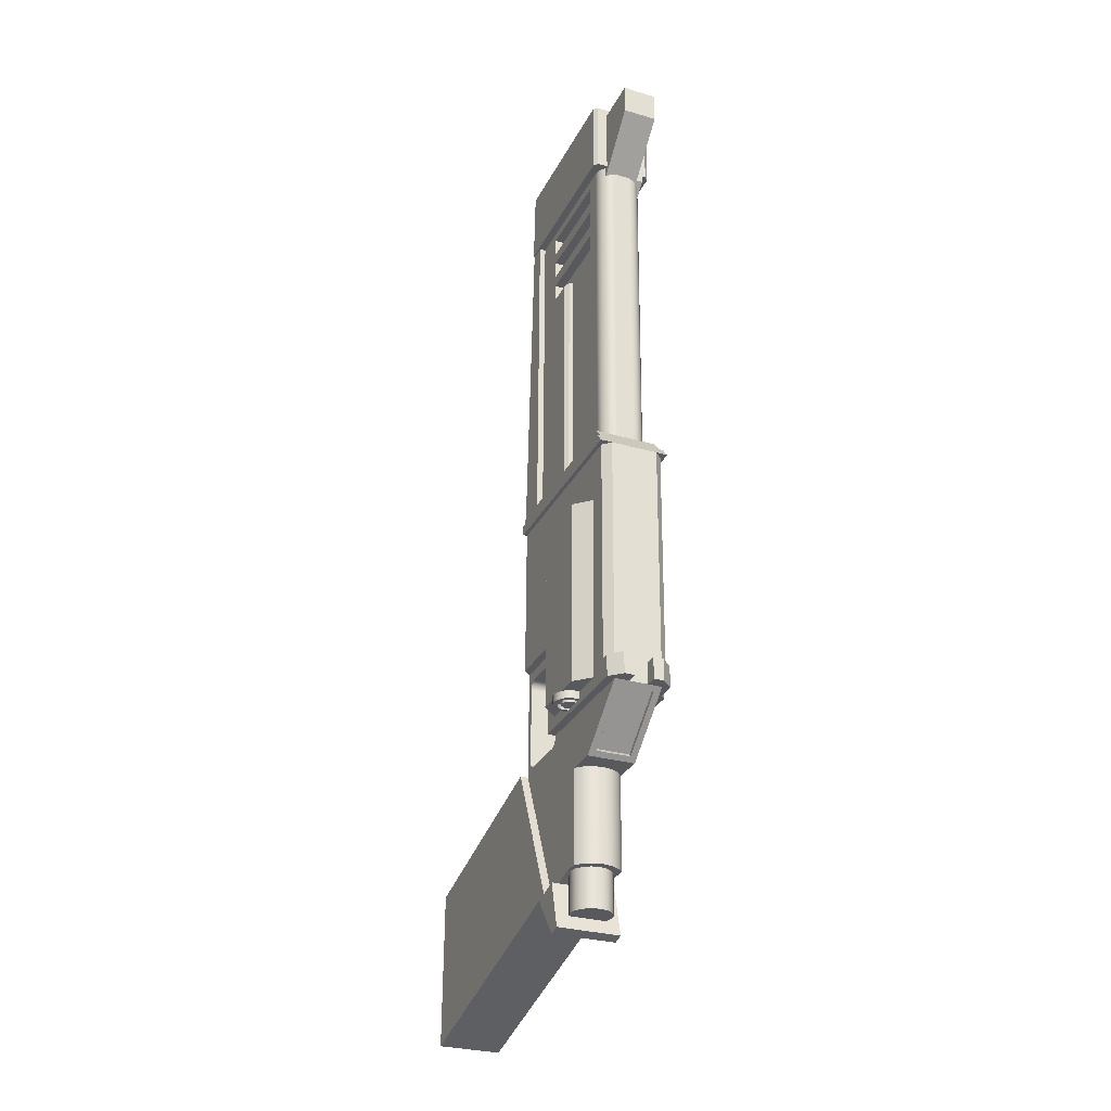
<metadata>
{"format":"obj","ext":"obj","renderer":"f3d","projection":"perspective","resolution":1024,"background":"white","views":[{"elev":-30.1,"azim":-22.3,"up":"+Y"}]}
</metadata>
<code>
o marksman_item
v -0.06079 -1.277 0.199
v 0.05583 -1.277 0.1982
v -0.06721 -1.277 0.2244
v 0.06261 -1.277 0.2235
v -0.06309 -1.277 0.2503
v 0.05885 -1.277 0.2494
v -0.0491 -1.278 0.2724
v 0.04518 -1.278 0.2718
v -0.02751 -1.278 0.2872
v 0.02379 -1.278 0.2869
v -0.001821 -1.278 0.2923
v -0.04272 -1.193 0.1776
v -0.04855 -1.166 0.1832
v -0.03469 -1.172 0.1724
v -0.02756 -1.171 0.1689
v -0.01383 -1.174 0.1648
v -0.002726 -1.172 0.1638
v 0.008389 -1.174 0.1646
v 0.02218 -1.171 0.1686
v 0.02936 -1.172 0.172
v 0.04337 -1.166 0.1826
v 0.03746 -1.193 0.177
v 0.04468 -1.217 0.1832
v 0.05085 -1.245 0.1903
v 0.05761 -1.16 0.2036
v 0.06273 -1.152 0.2286
v 0.05796 -1.153 0.2535
v 0.04402 -1.153 0.2747
v 0.02303 -1.153 0.2889
v -0.001809 -1.153 0.294
v -0.02672 -1.153 0.2893
v -0.04985 -1.217 0.1839
v -0.05592 -1.245 0.1911
v -0.06249 -1.16 0.2045
v -0.06727 -1.152 0.2295
v -0.06214 -1.153 0.2543
v -0.0479 -1.153 0.2753
v -0.1027 -1.172 0.1729
v -0.07808 -1.188 0.1134
v 0.07191 -1.188 0.1124
v 0.09733 -1.172 0.1715
v 0.09691 -1.188 0.1122
v -0.1031 -1.188 0.1136
v 0.07273 -1.152 0.2285
v -0.07726 -1.152 0.2296
v 0.09733 -1.327 0.1712
v -0.1027 -1.327 0.1726
v 0.09665 -1.197 0.07457
v -0.1033 -1.197 0.07598
v -0.1044 -0.7384 -0.08032
v -0.1092 -1.409 -0.7588
v -0.1092 -0.9087 -0.752
v -0.1027 -1.327 0.1734
v -0.1024 -1.318 0.2098
v 0.09734 -1.327 0.172
v 0.09759 -1.318 0.2084
v -0.05491 -0.7064 0.5645
v -0.05607 -0.8416 0.399
v -0.05496 -0.6968 0.5566
v -0.05613 -0.8319 0.3911
v 0.05393 -0.8416 0.3982
v 0.05387 -0.8319 0.3903
v 0.05509 -0.7064 0.5637
v 0.05504 -0.6968 0.5558
v -0.1521 -0.05233 0.2493
v -0.1507 -0.05504 0.4493
v -0.1025 -0.05165 0.199
v -0.1004 -0.05571 0.499
v -0.1522 -0.6523 0.2412
v -0.1025 -0.6516 0.1909
v -0.1508 -0.655 0.4412
v -0.1004 -0.6557 0.4908
v -0.1517 -0.6531 0.3042
v -0.1513 -0.654 0.3704
v -0.1018 -0.6529 0.2885
v -0.1019 -0.6779 0.2882
v -0.1029 -0.6878 0.1404
v -0.1018 -0.6781 0.3012
v -0.1017 -0.6783 0.3149
v -0.1014 -0.6789 0.3582
v -0.09978 -0.6938 0.5828
v -0.1013 -0.679 0.3719
v -0.1012 -0.6792 0.385
v -0.1012 -0.6542 0.3853
v -0.1029 -0.3879 0.1444
v -0.1042 -0.3852 -0.05053
v -0.1042 0.1147 -0.04168
v -0.1042 0.1159 -0.04374
v -0.09989 0.1065 0.5662
v -0.09996 -0.6235 0.5563
v -0.09977 -0.6238 0.5838
v 0.1478 -0.6523 0.2391
v 0.1492 -0.655 0.4391
v 0.09746 -0.6516 0.1895
v 0.09957 -0.6557 0.4894
v 0.1479 -0.05233 0.2472
v 0.09752 -0.05165 0.1976
v 0.09963 -0.05571 0.4976
v 0.1493 -0.05504 0.4472
v 0.07063 0.1305 -0.06978
v 0.09581 0.1159 -0.04515
v 0.07058 -0.3849 -0.07676
v 0.09576 -0.3852 -0.05194
v 0.07213 -0.3879 0.1432
v 0.09713 -0.3879 0.143
v 0.0971 -0.6964 0.1389
v 0.09582 0.1147 -0.04309
v 0.1 -0.6235 0.5549
v 0.1002 -0.6938 0.5789
v 0.1001 0.1065 0.5648
v 0.1002 -0.6238 0.5824
v 0.1002 -0.6938 0.5814
v -0.07937 0.1305 -0.06872
v -0.07941 -0.3849 -0.07571
v -0.07787 -0.3879 0.1443
v 0.08315 0.358 -0.06678
v 0.09295 0.1305 -0.06994
v 0.07055 -0.7384 -0.08155
v -0.07945 -0.7384 -0.0805
v -0.1017 0.1305 -0.06857
v -0.09184 0.358 -0.06555
v 0.07528 0.1061 0.5899
v 0.07521 -0.6238 0.58
v -0.07472 0.1061 0.591
v -0.07479 -0.6238 0.5811
v 0.03021 -0.6238 0.5804
v -0.02979 -0.6238 0.5808
v -0.0298 -0.6938 0.5798
v 0.0302 -0.6938 0.5794
v 0.1082 0.1506 -0.0537
v 0.1082 0.1218 -0.05533
v 0.09566 0.1508 -0.06612
v 0.09064 0.1866 -0.06906
v 0.09107 1.264 -0.007849
v 0.08361 1.514 -0.001113
v 0.0961 1.264 -0.00288
v 0.0962 1.514 0.01131
v 0.09567 0.1865 -0.06409
v -0.09138 1.514 0.000119
v 0.1083 0.1147 -0.04318
v 0.1126 0.1423 0.5602
v 0.1128 0.1061 0.5897
v 0.1001 0.1423 0.5602
v -0.1168 0.1218 -0.05375
v -0.1043 0.1508 -0.06471
v -0.09936 0.1866 -0.06772
v -0.09893 1.264 -0.006511
v -0.1039 1.264 -0.001472
v -0.1038 1.514 0.01272
v -0.1167 0.1506 -0.05212
v -0.1043 0.1865 -0.06268
v -0.1001 1.257 0.5343
v -0.1001 1.507 0.5376
v -0.09856 1.264 0.04598
v -0.08753 1.257 0.5467
v -0.07538 1.258 0.4966
v -0.07291 1.257 0.5118
v -0.07856 1.264 0.04584
v -0.06593 1.257 0.5255
v -0.05503 1.257 0.5464
v -0.0551 1.257 0.5364
v -0.09866 0.1852 0.03136
v -0.1025 0.183 0.1947
v -0.0901 0.1832 0.1821
v -0.0776 0.1832 0.182
v -0.07866 0.1852 0.03122
v -0.102 0.182 0.2697
v -0.1019 0.9229 0.2797
v -0.09993 0.1423 0.5617
v -0.1001 0.1784 0.5321
v -0.1024 0.9239 0.2047
v -0.1124 0.1423 0.5617
v 0.09988 1.257 0.5328
v 0.0999 1.507 0.5362
v 0.08746 1.257 0.5454
v 0.08749 1.507 0.5488
v 0.07496 1.257 0.5455
v 0.05499 1.482 0.5487
v 0.05496 1.232 0.5453
v -0.05501 1.482 0.5495
v -0.08751 1.507 0.5501
v 0.07496 1.232 0.5452
v 0.07626 1.514 0.01894
v 0.07985 1.507 0.5289
v -0.08015 1.507 0.53
v -0.08374 1.514 0.02006
v 0.02496 1.232 0.5455
v 0.02486 0.1784 0.5313
v 0.04407 1.228 0.5415
v 0.04397 0.1785 0.5273
v 0.06021 1.217 0.5304
v 0.06011 0.1786 0.5164
v 0.07093 1.201 0.5139
v 0.07084 0.1789 0.5001
v 0.07461 1.183 0.4945
v 0.07451 0.1791 0.4809
v -0.02514 0.1784 0.5316
v -0.02504 1.232 0.5459
v -0.07549 0.1791 0.482
v -0.07155 0.1789 0.5011
v -0.06059 0.1786 0.5172
v -0.05511 1.222 0.536
v -0.0443 0.1785 0.5279
v -0.04086 1.229 0.5434
v -0.0769 0.1818 0.282
v -0.07577 0.9682 0.4419
v -0.07576 1.028 0.4427
v -0.07576 1.068 0.4432
v -0.07788 1.032 0.1427
v -0.07787 1.072 0.1432
v -0.07787 1.132 0.1441
v -0.07786 1.172 0.1446
v -0.07575 1.168 0.4446
v -0.07575 1.128 0.444
v -0.07786 1.232 0.1454
v -0.07575 1.228 0.4454
v -0.07788 0.9723 0.1419
v -0.07753 0.9366 0.1922
v -0.07682 0.9353 0.2922
v 0.03213 1.032 0.1427
v 0.03423 1.028 0.4419
v 0.03212 0.9723 0.1419
v 0.03423 0.9682 0.4411
v 0.03215 1.232 0.1454
v 0.03425 1.228 0.4446
v 0.03214 1.172 0.1446
v 0.03425 1.168 0.4438
v 0.03214 1.132 0.1441
v 0.03424 1.128 0.4433
v 0.03213 1.072 0.1433
v 0.03424 1.068 0.4424
v -0.03787 1.032 0.1432
v -0.03788 0.9723 0.1424
v -0.03785 1.232 0.1459
v -0.03786 1.172 0.1451
v -0.03576 1.028 0.4424
v -0.03577 0.9682 0.4416
v -0.03575 1.228 0.4451
v -0.03575 1.168 0.4443
v -0.03576 1.128 0.4437
v -0.03786 1.132 0.1446
v -0.03576 1.068 0.4429
v -0.03787 1.072 0.1438
v 0.07424 1.128 0.443
v 0.07213 1.132 0.143
v 0.07425 1.228 0.4443
v 0.07214 1.232 0.1444
v 0.07423 1.028 0.4416
v 0.07212 1.032 0.1417
v 0.07212 1.072 0.1422
v 0.07424 1.068 0.4422
v 0.07213 1.172 0.1435
v 0.07425 1.168 0.4435
v 0.07211 0.9723 0.1408
v 0.07423 0.9682 0.4408
v -0.02894 -0.5944 -0.008893
v 0.02106 -0.5944 -0.009245
v -0.02859 -0.6451 0.04042
v 0.0214 -0.6451 0.04007
v -0.02789 -0.6464 0.1404
v 0.02211 -0.6464 0.1401
v 0.02211 -0.5964 0.1407
v -0.02789 -0.5964 0.1411
v 0.07144 1.264 0.04478
v 0.07133 0.1852 0.03017
v 0.09144 1.264 0.04464
v 0.09133 0.1852 0.03002
v 0.09748 0.183 0.1933
v 0.0849 0.1832 0.1809
v 0.0724 0.1832 0.181
v 0.07247 0.9366 0.1912
v 0.0731 0.1818 0.2809
v 0.07317 0.9353 0.2911
v -0.1167 0.1147 -0.0416
v -0.1122 0.1061 0.5913
v -0.06202 -0.6943 0.6201
v -0.06201 -0.6243 0.621
v -0.1201 -0.6529 0.2874
v -0.1375 -0.653 0.2929
v -0.02951 -0.6243 0.6208
v 0.06299 -0.6243 0.6201
v 0.06298 -0.6943 0.6192
v 0.0752 -0.6938 0.5791
v 0.03048 -0.6943 0.6194
v 0.03049 -0.6243 0.6204
v -0.02951 -0.6943 0.6198
v 0.09986 0.1784 0.5307
v 0.09801 0.182 0.2683
v 0.09756 0.9239 0.2033
v 0.09808 0.9229 0.2783
v 0.08567 0.9353 0.2911
v 0.0856 0.1818 0.2809
v 0.08497 0.9366 0.1911
v -0.09003 0.9366 0.1923
v -0.08932 0.9353 0.2923
v -0.0894 0.1818 0.2821
v 0.05603 1.38 0.6973
v -0.05396 1.38 0.6981
v 0.05604 1.48 0.6987
v -0.05396 1.48 0.6995
v 0.07308 -1.153 0.2783
v 0.07311 -0.8529 0.2823
v 0.07192 -0.7211 0.1137
v 0.07087 -0.7191 -0.03629
v 0.07078 -0.7155 -0.04874
v 0.07072 -0.7063 -0.05777
v 0.07069 -0.6937 -0.06095
v 0.07072 -0.4437 -0.05756
v 0.07074 -0.4313 -0.05404
v 0.07081 -0.4223 -0.04477
v 0.0709 -0.4191 -0.03222
v 0.07195 -0.4211 0.1178
v 0.07204 -0.4246 0.1302
v 0.0721 -0.4339 0.1392
v 0.07213 -0.4464 0.1424
v 0.07201 -0.7179 0.1262
v 0.07208 -0.7089 0.1355
v 0.0721 -0.6964 0.139
v 0.07382 -0.8542 0.3826
v 0.09555 -0.7384 -0.08173
v -0.07691 -1.153 0.2793
v -0.05671 -1.153 0.3007
v -0.03069 -1.153 0.3144
v -0.001633 -1.153 0.319
v 0.02736 -1.153 0.314
v 0.05318 -1.153 0.2999
v 0.05321 -0.8532 0.304
v 0.02739 -0.8533 0.3181
v -0.001604 -0.8534 0.3231
v -0.03066 -0.8533 0.3185
v -0.05668 -0.8532 0.3048
v -0.07689 -0.8529 0.2834
v -0.07618 -0.8542 0.3836
v -0.0748 -0.6938 0.5802
v -0.0779 -0.6964 0.1401
v -0.07789 -0.6878 0.1402
v -0.07787 -0.4464 0.1435
v -0.07792 -0.7089 0.1366
v -0.07798 -0.7179 0.1273
v -0.07807 -0.7211 0.1148
v -0.07913 -0.7191 -0.03523
v -0.07922 -0.7155 -0.04768
v -0.07928 -0.7063 -0.05671
v -0.0793 -0.6937 -0.05989
v -0.07928 -0.4437 -0.0565
v -0.07925 -0.4313 -0.05298
v -0.07919 -0.4223 -0.04371
v -0.0791 -0.4191 -0.03117
v -0.07804 -0.4211 0.1188
v -0.07796 -0.4246 0.1313
v -0.07789 -0.4339 0.1403
v 0.07984 1.482 0.5285
v 0.07625 1.489 0.0186
v -0.08374 1.489 0.01972
v -0.08015 1.482 0.5297
v 0.09077 -1.409 -0.7602
v 0.09082 -0.9087 -0.7534
v -0.1625 -0.6537 0.3493
v -0.1626 -0.6534 0.3254
v -0.1244 -0.6779 0.2878
v -0.1449 -0.678 0.2974
v -0.1591 -0.6783 0.315
v -0.164 -0.6786 0.337
v -0.1587 -0.6789 0.359
v -0.1444 -0.6791 0.3764
v -0.1368 -0.6542 0.3815
v -0.1238 -0.6792 0.3857
v -0.1194 -0.6542 0.3867
v -0.1219 -0.6781 0.3
v -0.1398 -0.6782 0.3095
v -0.1502 -0.6784 0.3268
v -0.1501 -0.6787 0.347
v -0.1394 -0.6789 0.3643
v -0.1214 -0.6791 0.3734
v -0.08261 -0.6658 0.3164
v -0.07771 -0.6784 0.3273
v -0.07651 -0.6661 0.3366
v -0.07758 -0.6787 0.3456
v -0.08232 -0.6663 0.3569
v -0.08611 -0.6789 0.3617
v -0.09819 -0.6665 0.3709
v -0.1191 -0.6666 0.374
v -0.1384 -0.6665 0.3654
v -0.1499 -0.6662 0.3477
v -0.1501 -0.6659 0.3265
v -0.08646 -0.6782 0.3112
v -0.09867 -0.6656 0.3026
v -0.1196 -0.6656 0.2998
v -0.1388 -0.6657 0.3087
v -0.09058 -0.6785 0.328
v -0.09046 -0.6787 0.3451
v -0.09497 -0.6659 0.3207
v -0.08901 -0.6661 0.3367
v -0.1098 -0.6657 0.3122
v -0.1267 -0.6658 0.3153
v -0.1376 -0.666 0.3285
v -0.1374 -0.6662 0.3456
v -0.1264 -0.6664 0.3586
v -0.1095 -0.6664 0.3614
v -0.09475 -0.6663 0.3528
v -0.1182 -0.6789 0.3613
v -0.133 -0.6788 0.3529
v -0.139 -0.6786 0.3369
v -0.1333 -0.6784 0.3208
v -0.1185 -0.6782 0.3121
f 1 2 3
f 3 2 4
f 3 4 5
f 5 4 6
f 5 6 7
f 7 6 8
f 7 8 9
f 9 8 10
f 9 10 11
f 12 13 14
f 14 13 15
f 14 15 16
f 16 15 17
f 16 17 18
f 18 17 19
f 18 19 20
f 20 19 21
f 20 21 22
f 22 21 23
f 23 21 24
f 24 21 25
f 24 25 2
f 2 25 4
f 4 25 26
f 4 26 6
f 6 26 27
f 6 27 8
f 8 27 28
f 8 28 10
f 10 28 29
f 10 29 11
f 11 29 30
f 11 30 31
f 12 32 13
f 13 32 33
f 13 33 34
f 34 33 1
f 34 1 3
f 34 3 35
f 35 3 5
f 35 5 36
f 36 5 7
f 36 7 37
f 37 7 9
f 37 9 31
f 31 9 11
f 26 25 44
f 44 25 40
f 40 25 21
f 40 21 19
f 19 17 40
f 40 17 39
f 39 17 15
f 39 15 13
f 13 34 39
f 39 34 45
f 45 34 35
f 47 46 53
f 53 46 55
f 57 58 59
f 59 58 60
f 58 61 60
f 60 61 62
f 61 63 62
f 62 63 64
f 63 57 64
f 64 57 59
f 75 70 76
f 76 70 77
f 76 77 78
f 78 77 79
f 79 77 80
f 80 77 81
f 80 81 82
f 82 81 83
f 83 81 72
f 83 72 84
f 77 70 85
f 85 70 67
f 85 67 86
f 86 67 87
f 86 87 88
f 87 67 89
f 89 67 68
f 89 68 90
f 90 68 72
f 90 72 81
f 81 91 90
f 100 101 102
f 102 101 103
f 102 103 104
f 104 103 105
f 95 106 94
f 94 106 105
f 94 105 97
f 97 105 103
f 97 103 107
f 107 103 101
f 98 108 95
f 95 108 109
f 95 109 106
f 108 98 110
f 110 98 97
f 110 97 107
f 108 111 109
f 109 111 112
f 113 114 88
f 88 114 86
f 114 115 86
f 86 115 85
f 102 113 100
f 100 113 116
f 100 116 117
f 113 102 114
f 114 102 118
f 114 118 119
f 120 121 113
f 113 121 116
f 122 123 110
f 110 123 108
f 89 90 124
f 124 90 125
f 123 122 126
f 126 122 127
f 126 127 128
f 122 124 127
f 127 124 125
f 128 129 126
f 117 131 100
f 100 131 101
f 101 131 140
f 101 140 107
f 130 141 131
f 131 141 140
f 140 141 142
f 132 143 130
f 130 143 141
f 146 151 162
f 162 151 163
f 162 163 164
f 165 166 164
f 164 166 162
f 151 145 163
f 163 145 167
f 163 167 168
f 145 169 167
f 167 169 170
f 168 171 163
f 145 150 169
f 169 150 172
f 187 188 189
f 189 188 190
f 189 190 191
f 191 190 192
f 191 192 193
f 193 192 194
f 193 194 195
f 195 194 196
f 188 187 197
f 197 187 198
f 156 199 157
f 157 199 200
f 157 200 159
f 159 200 201
f 159 201 161
f 161 201 202
f 202 201 203
f 202 203 204
f 204 203 197
f 204 197 198
f 205 199 206
f 206 199 156
f 206 156 207
f 207 156 208
f 207 208 209
f 209 208 210
f 209 210 158
f 158 210 211
f 158 211 212
f 212 211 213
f 213 211 214
f 213 214 156
f 156 214 208
f 158 215 156
f 156 215 216
f 156 216 213
f 209 158 217
f 217 158 166
f 217 166 165
f 165 218 217
f 217 218 219
f 217 219 206
f 206 219 205
f 212 215 158
f 232 220 233
f 233 220 222
f 234 224 235
f 235 224 226
f 241 228 243
f 243 228 230
f 229 228 244
f 244 228 245
f 245 228 211
f 211 228 241
f 211 241 214
f 214 241 240
f 240 242 214
f 214 242 208
f 225 224 246
f 246 224 247
f 247 224 215
f 215 224 234
f 215 234 216
f 216 234 238
f 238 239 216
f 216 239 213
f 221 220 248
f 248 220 249
f 249 220 209
f 209 220 232
f 209 232 207
f 207 232 236
f 236 237 207
f 207 237 206
f 250 245 210
f 210 245 211
f 231 251 230
f 230 251 250
f 230 250 210
f 230 210 243
f 243 210 208
f 243 208 242
f 231 229 251
f 251 229 244
f 252 247 212
f 212 247 215
f 227 253 226
f 226 253 252
f 226 252 212
f 226 212 235
f 235 212 213
f 235 213 239
f 227 225 253
f 253 225 246
f 254 249 217
f 217 249 209
f 223 255 222
f 222 255 254
f 222 254 217
f 222 217 233
f 233 217 206
f 233 206 237
f 223 221 255
f 255 221 248
f 256 257 258
f 258 257 259
f 258 259 260
f 260 259 261
f 257 262 259
f 259 262 261
f 263 262 256
f 256 262 257
f 256 258 263
f 263 258 260
f 133 267 138
f 138 267 268
f 268 267 269
f 269 267 265
f 269 265 270
f 196 255 195
f 195 255 248
f 195 248 251
f 251 248 250
f 250 248 249
f 250 249 264
f 264 249 254
f 264 254 265
f 265 254 271
f 265 271 270
f 196 272 255
f 255 272 273
f 255 273 254
f 254 273 271
f 177 246 264
f 264 246 247
f 264 247 252
f 182 195 177
f 177 195 246
f 251 244 195
f 195 244 253
f 195 253 246
f 253 244 252
f 252 244 245
f 252 245 264
f 264 245 250
f 150 144 172
f 172 144 274
f 172 274 275
f 274 144 88
f 88 144 120
f 88 120 113
f 88 87 274
f 276 277 81
f 81 277 91
f 90 91 125
f 125 91 277
f 125 277 127
f 127 277 280
f 281 282 111
f 111 282 112
f 109 112 283
f 283 112 282
f 283 282 129
f 129 282 284
f 126 129 285
f 285 129 284
f 111 123 281
f 281 123 126
f 281 126 285
f 111 108 123
f 282 281 284
f 284 281 285
f 128 127 286
f 286 127 280
f 277 276 280
f 280 276 286
f 107 140 110
f 110 140 142
f 110 142 122
f 124 275 89
f 89 275 274
f 89 274 87
f 287 188 143
f 143 188 169
f 143 169 122
f 122 169 124
f 124 169 275
f 275 169 172
f 188 197 169
f 169 197 170
f 122 142 143
f 143 142 141
f 138 268 132
f 132 268 288
f 132 288 143
f 143 288 287
f 268 289 288
f 288 289 290
f 291 292 290
f 290 292 288
f 289 293 290
f 290 293 291
f 268 269 289
f 289 269 293
f 292 291 272
f 272 291 273
f 291 293 273
f 273 293 271
f 293 269 271
f 271 269 270
f 294 164 171
f 171 164 163
f 171 168 294
f 294 168 295
f 167 296 168
f 168 296 295
f 164 294 165
f 165 294 218
f 294 295 218
f 218 295 219
f 295 296 219
f 219 296 205
f 272 196 292
f 292 196 287
f 292 287 288
f 196 194 287
f 287 194 192
f 287 192 190
f 190 188 287
f 205 296 199
f 199 296 167
f 199 167 170
f 197 203 170
f 170 203 201
f 170 201 200
f 200 199 170
f 301 44 302
f 302 44 40
f 302 40 303
f 303 40 304
f 304 40 118
f 304 118 305
f 305 118 306
f 306 118 307
f 307 118 308
f 308 118 102
f 308 102 309
f 309 102 310
f 310 102 311
f 311 102 104
f 311 104 312
f 312 104 313
f 313 104 314
f 314 104 315
f 303 316 302
f 302 316 317
f 302 317 318
f 283 319 318
f 318 319 302
f 106 109 318
f 318 109 283
f 35 36 45
f 45 36 321
f 321 36 37
f 321 37 322
f 322 37 31
f 322 31 323
f 323 31 30
f 323 30 324
f 324 30 325
f 325 30 29
f 325 29 326
f 326 29 28
f 326 28 301
f 301 28 27
f 301 27 44
f 44 27 26
f 301 302 326
f 326 302 327
f 326 327 328
f 326 328 325
f 325 328 329
f 325 329 324
f 324 329 330
f 324 330 323
f 323 330 331
f 323 331 322
f 322 331 332
f 322 332 321
f 302 319 327
f 327 319 328
f 328 319 329
f 329 319 333
f 329 333 330
f 330 333 331
f 331 333 332
f 57 333 58
f 58 333 319
f 58 319 61
f 61 319 283
f 61 283 63
f 63 283 129
f 63 129 128
f 63 128 57
f 57 128 334
f 57 334 333
f 262 318 261
f 261 318 335
f 261 335 260
f 260 335 336
f 260 336 263
f 263 336 77
f 263 77 337
f 337 77 85
f 337 85 115
f 263 337 262
f 262 337 315
f 262 315 106
f 106 315 105
f 105 315 104
f 106 318 262
f 318 317 335
f 335 317 338
f 338 317 339
f 339 317 316
f 339 316 303
f 303 340 339
f 303 304 340
f 340 304 341
f 304 305 341
f 341 305 342
f 342 305 343
f 343 305 306
f 343 306 307
f 307 344 343
f 81 334 276
f 276 334 128
f 276 128 286
f 81 77 334
f 334 77 336
f 321 332 45
f 45 332 39
f 39 332 340
f 39 340 341
f 333 336 332
f 332 336 335
f 332 335 338
f 333 334 336
f 338 339 332
f 332 339 340
f 39 341 119
f 119 341 342
f 119 342 343
f 343 344 119
f 119 344 345
f 119 345 114
f 114 345 346
f 114 346 347
f 347 348 114
f 114 348 115
f 115 348 349
f 115 349 350
f 350 351 115
f 115 351 337
f 307 308 344
f 344 308 345
f 308 309 345
f 345 309 346
f 346 309 347
f 347 309 310
f 347 310 311
f 311 348 347
f 312 313 349
f 349 313 350
f 350 313 351
f 351 313 314
f 351 314 315
f 315 337 351
f 311 312 348
f 348 312 349
f 74 73 358
f 358 73 359
f 75 76 278
f 278 76 360
f 278 360 279
f 279 360 361
f 279 361 73
f 73 361 362
f 73 362 359
f 359 362 363
f 359 363 358
f 358 363 364
f 358 364 74
f 74 364 365
f 74 365 366
f 366 365 367
f 366 367 368
f 368 367 83
f 368 83 84
f 78 369 76
f 76 369 360
f 360 369 370
f 360 370 361
f 361 370 362
f 362 370 371
f 362 371 363
f 363 371 372
f 363 372 364
f 364 372 373
f 364 373 365
f 365 373 367
f 367 373 374
f 367 374 83
f 83 374 82
f 375 376 377
f 377 376 378
f 377 378 379
f 379 378 380
f 379 380 381
f 381 380 82
f 381 82 382
f 382 82 374
f 382 374 383
f 383 374 373
f 383 373 384
f 384 373 372
f 384 372 385
f 385 372 371
f 385 371 370
f 376 375 386
f 386 375 387
f 386 387 78
f 78 387 388
f 78 388 369
f 369 388 389
f 369 389 370
f 370 389 385
f 78 79 386
f 386 79 390
f 386 390 376
f 376 390 391
f 376 391 378
f 378 391 380
f 380 391 80
f 380 80 82
f 391 400 80
f 80 400 399
f 80 399 401
f 401 399 398
f 401 398 402
f 402 398 397
f 402 397 403
f 403 397 396
f 403 396 404
f 404 396 395
f 404 395 405
f 405 395 394
f 405 394 79
f 79 394 392
f 79 392 390
f 390 392 393
f 390 393 391
f 391 393 400
f 80 401 79
f 79 401 405
f 405 401 402
f 405 402 404
f 404 402 403
f 38 14 39
f 39 14 16
f 39 16 18
f 39 18 40
f 40 18 20
f 40 20 41
f 41 42 40
f 39 43 38
f 46 47 48
f 48 47 49
f 47 43 49
f 49 43 50
f 49 50 51
f 51 50 52
f 53 54 47
f 47 54 38
f 47 38 43
f 53 55 54
f 54 55 56
f 33 54 1
f 1 54 56
f 1 56 2
f 2 56 24
f 24 56 41
f 24 41 23
f 23 41 22
f 22 41 20
f 54 33 38
f 38 33 32
f 38 32 12
f 12 14 38
f 42 320 40
f 40 320 118
f 50 43 119
f 119 43 39
f 49 51 48
f 48 51 356
f 357 356 52
f 52 356 51
f 320 357 118
f 118 357 119
f 119 357 52
f 119 52 50
f 48 42 46
f 46 42 41
f 46 41 56
f 42 48 320
f 320 48 356
f 320 356 357
f 56 55 46
f 64 59 62
f 62 59 60
f 65 66 67
f 67 66 68
f 69 65 70
f 70 65 67
f 66 71 68
f 68 71 72
f 69 73 65
f 65 73 74
f 65 74 66
f 66 74 71
f 92 93 94
f 94 93 95
f 96 92 97
f 97 92 94
f 97 98 96
f 96 98 99
f 130 131 132
f 132 131 117
f 132 117 133
f 133 117 116
f 133 116 134
f 134 116 135
f 134 135 136
f 136 135 137
f 133 138 132
f 135 116 139
f 139 116 121
f 144 145 120
f 120 145 146
f 120 146 121
f 121 146 147
f 121 147 139
f 139 147 148
f 139 148 149
f 144 150 145
f 145 151 146
f 148 152 149
f 149 152 153
f 147 154 148
f 148 154 152
f 152 154 155
f 155 154 156
f 155 156 157
f 154 158 156
f 157 159 155
f 155 159 160
f 160 159 161
f 146 162 147
f 147 162 154
f 173 174 175
f 175 174 176
f 175 176 177
f 177 176 178
f 177 178 179
f 178 176 180
f 180 176 181
f 180 181 155
f 155 160 180
f 179 182 177
f 135 183 137
f 137 183 184
f 137 184 174
f 174 184 176
f 176 184 185
f 176 185 181
f 181 185 153
f 153 185 149
f 149 185 186
f 149 186 139
f 139 186 135
f 135 186 183
f 153 152 181
f 181 152 155
f 264 265 266
f 266 265 267
f 133 134 267
f 267 134 266
f 166 158 162
f 162 158 154
f 75 278 70
f 70 278 69
f 69 278 279
f 69 279 73
f 297 189 179
f 179 189 191
f 179 191 182
f 182 191 193
f 182 193 195
f 189 297 187
f 187 297 298
f 187 298 198
f 198 298 204
f 204 298 202
f 297 299 298
f 298 299 300
f 179 178 297
f 297 178 299
f 161 202 160
f 160 202 298
f 160 298 180
f 180 298 300
f 178 180 299
f 299 180 300
f 134 136 266
f 266 136 173
f 266 173 175
f 177 264 175
f 175 264 266
f 136 137 173
f 173 137 174
f 93 99 95
f 95 99 98
f 92 96 93
f 93 96 99
f 184 183 352
f 352 183 353
f 183 186 353
f 353 186 354
f 186 185 354
f 354 185 355
f 185 184 355
f 355 184 352
f 74 366 71
f 71 366 368
f 71 368 72
f 72 368 84
f 220 221 222
f 222 221 223
f 224 225 226
f 226 225 227
f 228 229 230
f 230 229 231
f 236 232 237
f 237 232 233
f 238 234 239
f 239 234 235
f 240 241 242
f 242 241 243
f 355 352 354
f 354 352 353
f 392 375 393
f 393 375 377
f 393 377 379
f 375 392 387
f 387 392 394
f 387 394 388
f 388 394 395
f 388 395 389
f 389 395 396
f 389 396 385
f 385 396 397
f 385 397 384
f 384 397 383
f 383 397 398
f 383 398 382
f 382 398 399
f 382 399 381
f 381 399 400
f 381 400 379
f 379 400 393

</code>
